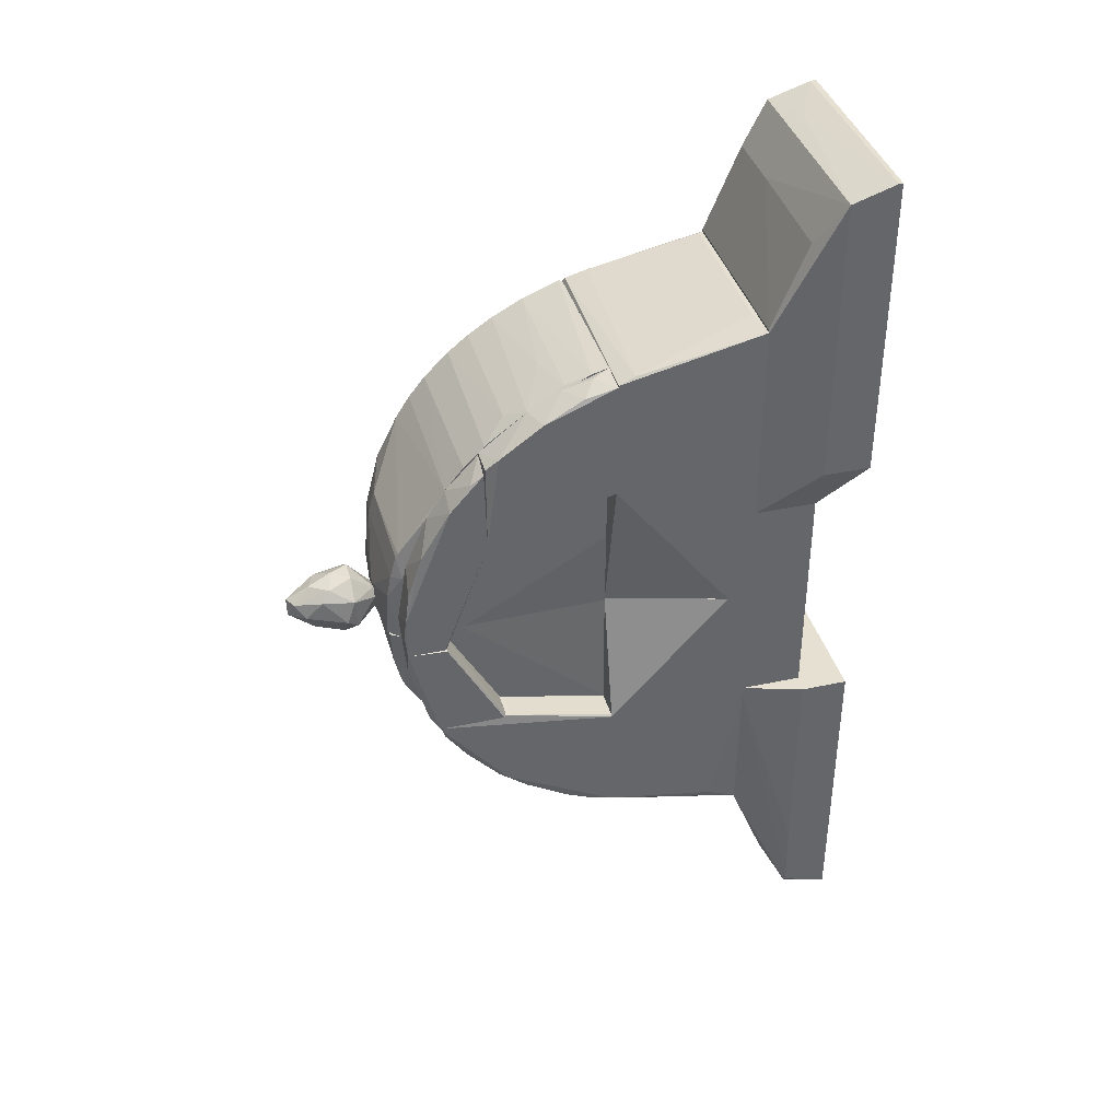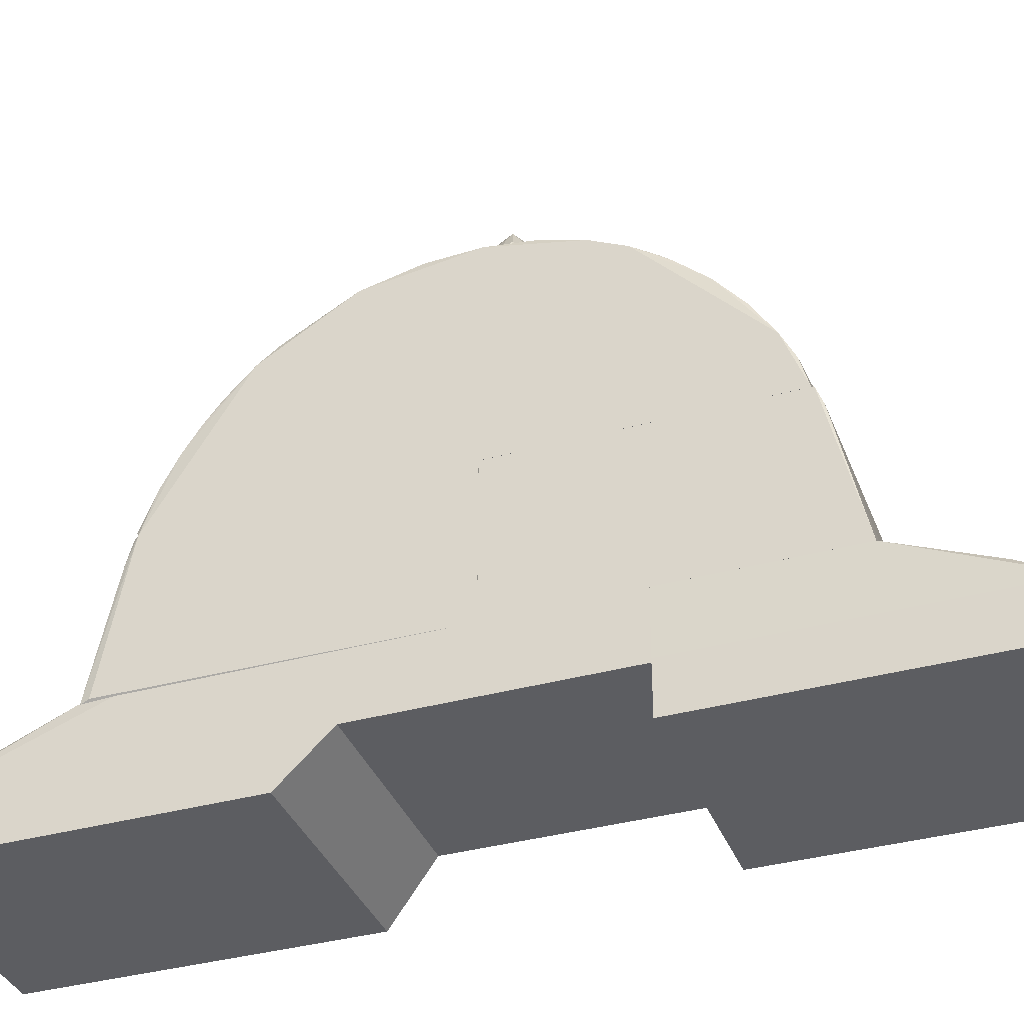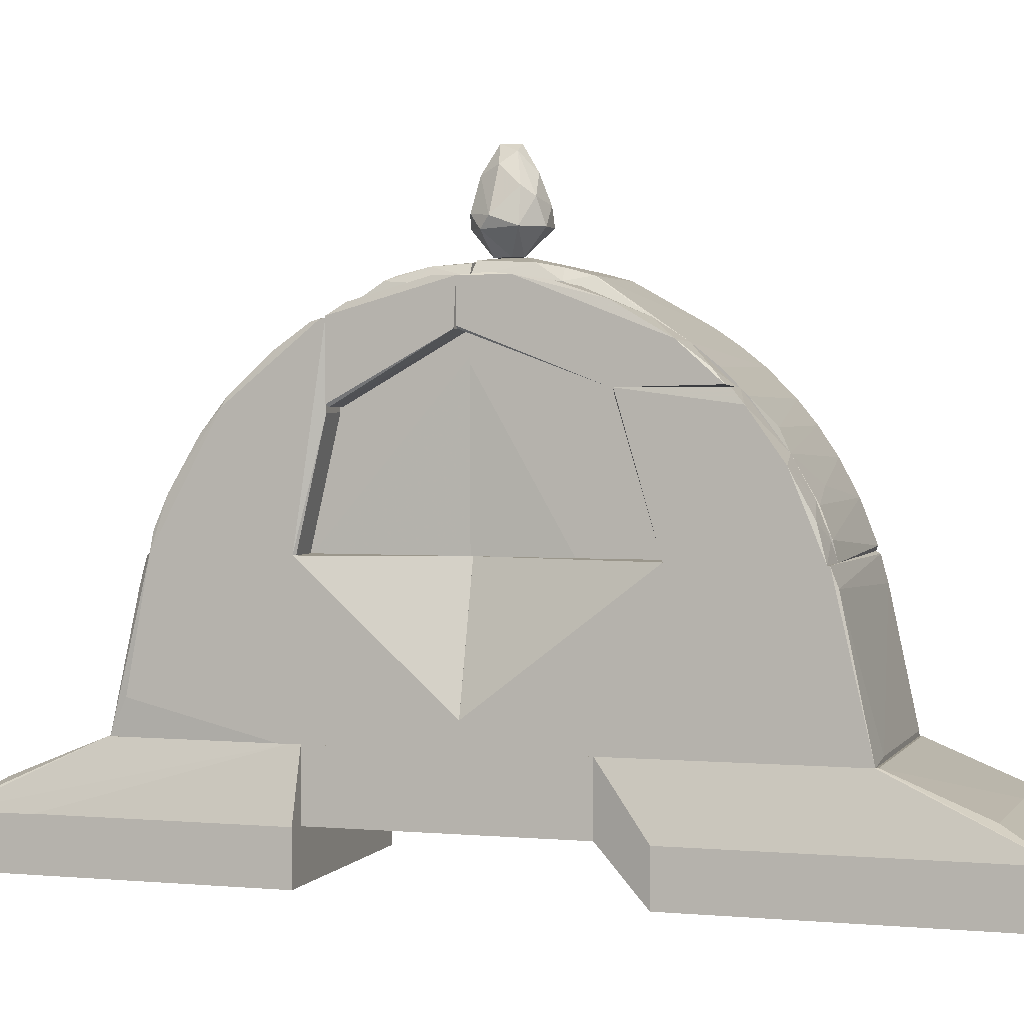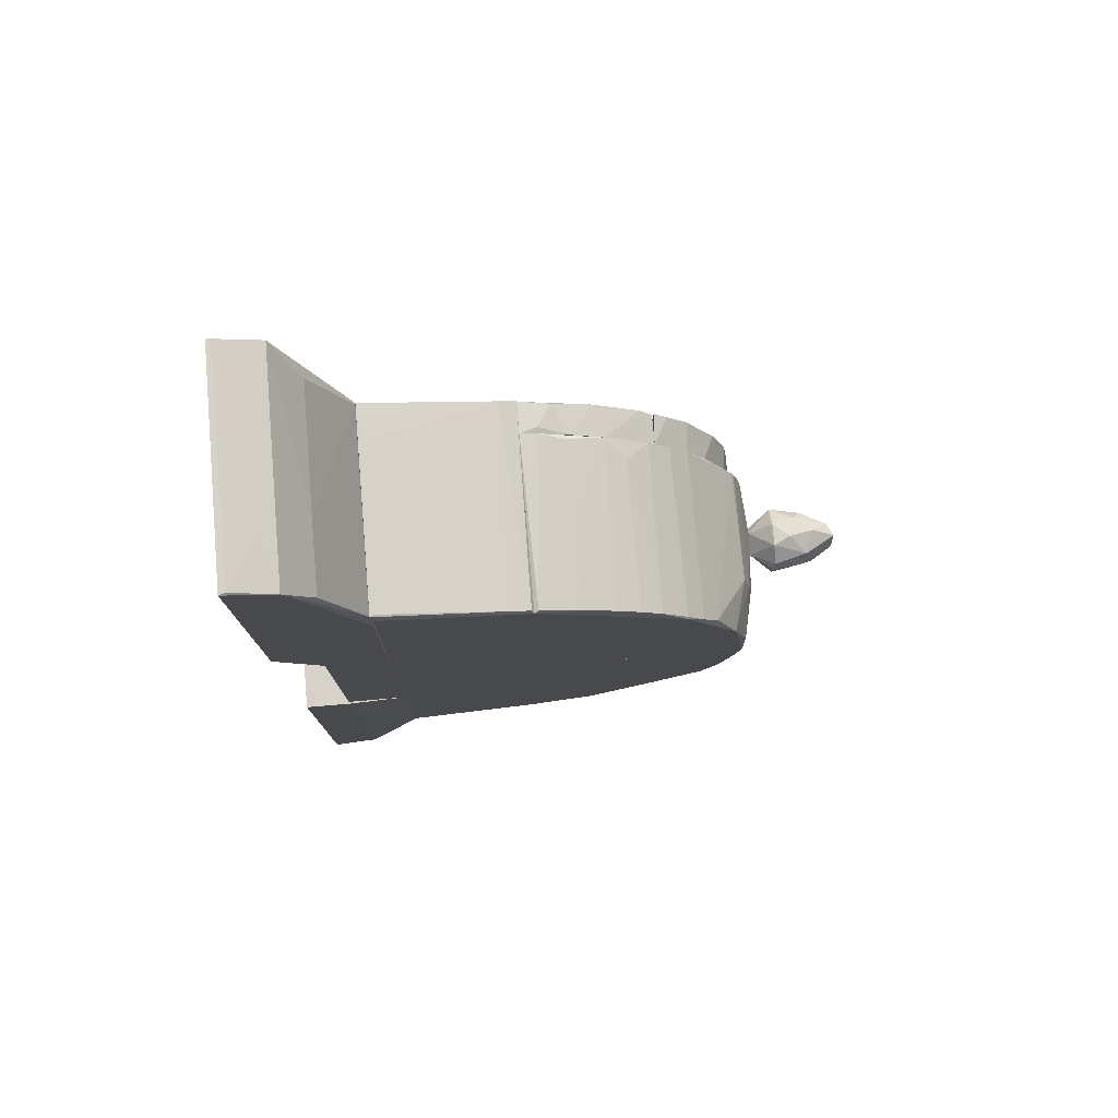
<metadata>
{"format":"obj","ext":"obj","renderer":"f3d","projection":"perspective","resolution":1024,"background":"white","views":[{"elev":38.5,"azim":74.8,"up":"+Y"},{"elev":-36.7,"azim":-70.2,"up":"+Z"},{"elev":2.4,"azim":107.7,"up":"+Z"},{"elev":77.3,"azim":-94.9,"up":"+Y"}]}
</metadata>
<code>
v 0.003021 0.002914 0.07379
v 0.003021 -0.002915 0.07379
v 0.002048 -0.001943 0.09419
v 0.002048 0.005343 0.08885
v -0.02321 0.1045 -0.0365
v -0.02321 0.07044 -0.0127
v 0.0142 0.06997 -0.01172
v 0.01322 -0.0175 0.07038
v -0.01495 -0.06995 -0.01172
v 0.02245 -0.03499 -0.0127
v 0.02245 -0.03255 -0.0127
v -0.01204 -0.003402 0.07232
v -0.01204 0.007777 0.07232
v -0.01204 -0.01361 0.07135
v -0.01204 0.01361 0.07135
v -0.01204 -0.007781 0.07232
v -0.01204 0.0009768 0.07281
v 0.004479 0.0009696 0.07379
v 0.004479 -0.004858 0.08836
v -0.000864 -0.000972 0.09371
v 0.01566 0.02429 0.05046
v 0.007394 -0.1015 -0.02776
v 0.0001048 -0.003402 0.07329
v 0.0001048 -0.003402 0.07379
v 0.0001048 0.00341 0.07379
v 0.02197 0.07044 -0.0127
v 0.02197 0.09037 -0.02096
v -0.02418 -0.1045 -0.03699
v -0.02418 -0.1045 -0.03796
v -0.02418 -0.03255 -0.02679
v -0.02418 -0.03255 -0.03796
v -0.02418 -0.1006 -0.02679
v 0.008362 -0.09086 -0.02096
v -0.01884 -0.0583 0.03152
v -0.02321 -0.07044 -0.0127
v -0.02321 0.06267 0.02034
v -0.02321 0.06413 0.01499
v -0.02321 -0.09036 -0.02096
v -0.02321 -0.06997 -0.0127
v -0.02321 -0.06364 0.01694
v -0.02321 0.06997 -0.0127
v 0.02246 0.04762 0.04755
v 0.02246 0.06219 0.02083
v 0.02246 -0.002922 -0.0127
v 0.02246 -0.002922 -0.007354
v 0.02246 -0.003402 0.0699
v 0.02246 -0.003402 0.0699
v 0.02246 -0.003402 0.06115
v 0.02246 0.04421 0.05095
v 0.02246 -0.002916 -0.0127
v 0.02246 -0.002916 -0.007354
v 0.02246 -0.003889 0.06067
v 0.02246 0.02478 0.05046
v 0.02246 -0.0617 0.02083
v 0.02246 -0.03402 0.02083
v 0.02246 0.02138 -0.02728
v 0.02246 0.02138 -0.0127
v 0.02246 -0.03255 -0.02728
v 0.02246 -0.03255 -0.0127
v 0.02246 0.03353 0.02083
v 0.02246 -0.04762 0.04706
v 0.02246 -0.02867 0.06261
v 0.02246 0.0549 0.03735
v 0.02246 0.006806 0.0699
v 0.02246 0.03352 0.02083
v 0.02246 0.03547 0.05873
v 0.02246 -0.03402 0.02083
v 0.02246 0.06171 0.02083
v 0.02246 -0.03692 -0.0127
v 0.02246 -0.06655 -0.00541
v 0.02246 0.02429 0.05047
v 0.02246 0.06997 -0.0127
v 0.02246 -0.06171 0.02083
v 0.02246 -0.0277 0.04755
v 0.02246 -0.0277 0.06309
v 0.02246 -0.0277 0.06261
v 0.01517 -0.03644 0.05823
v 0.01517 0.05393 0.03929
v 0.01517 0.0238 0.05047
v 0.01517 0.03643 0.05824
v 0.01517 -0.003402 0.0699
v 0.01517 -0.003402 0.05483
v 0.01517 -0.003402 0.0558
v 0.01517 -0.003402 0.06067
v 0.01517 -0.003402 0.0699
v 0.01517 -0.003402 0.06067
v 0.01517 -0.003402 0.0699
v 0.01517 -0.05733 0.03346
v 0.01517 0.02429 0.04998
v 0.01517 0.03304 0.02083
v 0.01517 0.04518 0.05046
v 0.01517 0.0447 0.05047
v 0.01517 0.03644 0.05823
v 0.01517 0.05393 0.03929
v 0.01517 -0.03644 0.05823
v 0.01517 0.02964 0.0626
v 0.01517 -0.01361 0.06892
v 0.01517 -0.03353 0.02083
v 0.01517 -0.06122 0.02472
v 0.01517 -0.06219 0.02083
v 0.01517 -0.06219 0.02083
v 0.01517 -0.04713 0.04852
v 0.01517 -0.01361 0.06892
v 0.01517 0.01701 0.06795
v 0.01517 0.02964 0.06261
v 0.01517 0.002432 0.07038
v 0.01517 0.04179 0.05386
v 0.01517 -0.0413 0.05435
v 0.01517 -0.0549 0.03784
v 0.01517 -0.03304 0.02083
v 0.01517 0.06122 0.02472
v 0.01517 0.01361 0.06892
v 0.01517 -0.04712 0.04851
v 0.01517 0.0583 0.03152
v 0.01517 0.06219 0.02083
v 0.01517 -0.05878 0.03055
v 0.01517 0.04664 0.049
v 0.01517 -0.02721 0.04707
v 0.01517 -0.03837 0.05677
v 0.01517 0.01603 0.02083
v 0.01517 -0.0277 0.06358
v 0.01517 -0.0277 0.0631
v 0.01517 -0.0277 0.04609
v 0.007879 -0.003886 0.07865
v 0.008852 -0.001943 0.08108
v 0.02634 -0.1045 -0.03796
v 0.02634 -0.1011 -0.02679
v 0.00545 0.00583 0.08447
v -0.02273 0.03158 0.06164
v 0.02197 0.0238 0.06552
v 0.02197 -0.003402 0.06067
v 0.02197 0.04518 0.05046
v 0.02197 0.02478 0.04949
v 0.02197 -0.05199 0.0422
v 0.02197 -0.03353 0.02083
v 0.02197 -0.03061 0.06212
v 0.02197 0.01361 0.06892
v 0.02197 -0.02381 0.06552
v 0.02197 -0.06122 0.02472
v 0.02197 0.05976 0.02812
v 0.02197 0.002432 0.07038
v 0.02197 -0.0583 0.03152
v 0.02197 -0.008262 0.0699
v 0.02197 0.04178 0.05387
v 0.02197 -0.02721 0.04707
v 0.02197 -0.04664 0.049
v 0.02197 -0.0277 0.04609
v 0.01468 -0.002922 0.02083
v 0.01468 -0.002916 0.02083
v -0.007182 0.09085 -0.02096
v 0.02683 0.1045 -0.03699
v 0.02683 0.1045 -0.03796
v 0.02683 0.1011 -0.02679
v 0.02683 0.03256 -0.03796
v 0.02683 0.03256 -0.02679
v 0.005936 -0.000972 0.0903
v 0.005936 -0.006317 0.08156
v -0.01398 -0.06219 0.0218
v -0.01398 -0.0549 0.03784
v 0.0005928 0.007287 0.08302
v -0.002809 -0.006317 0.08254
v -0.02273 0.06997 -0.01172
v -0.0237 -0.06996 -0.0127
v -0.0237 -0.03255 -0.0127
v -0.0237 -0.1011 -0.02679
v -0.00621 0.001942 0.07913
v -0.01155 0.1025 -0.03068
v 0.02586 -0.1045 -0.0365
v 0.003993 0.001942 0.09274
v 0.003993 0.007287 0.07913
v -0.00135 0.007287 0.07913
v 0.02682 -0.08307 -0.02679
v 0.02682 -0.03255 -0.02679
v 0.02682 -0.03255 -0.03796
v 0.02682 -0.104 -0.03796
v 0.02682 -0.1006 -0.02727
v 0.006907 0.0034 0.08642
v 0.02148 -0.06267 0.02034
v 0.02148 -0.06413 0.01499
v 0.02148 -0.09086 -0.02096
v 0.02148 -0.06995 -0.01172
v 0.002533 -0.003402 0.07329
v 0.002533 0.00341 0.07379
v -0.001838 0.0009696 0.07379
v -0.02273 0.09085 -0.02096
v 0.02197 -0.07044 -0.0127
v 0.01468 -0.04907 0.0461
v 0.01468 -0.003402 0.02083
v 0.01468 -0.003402 0.02083
v 0.01663 0.06122 0.02471
v 0.008366 0.0034 0.07913
v 0.00205 0.05733 0.03346
v -0.003294 0.004371 0.0869
v -0.0003792 -0.00583 0.08739
v -0.0003792 -0.002915 0.07379
v -0.02321 -0.04567 0.04997
v -0.02321 -0.03644 0.05823
v -0.02321 -0.05976 0.02812
v -0.02321 0.03644 0.05823
v -0.02321 -0.05198 0.04221
v -0.02321 -0.03886 0.05629
v -0.02321 0.0413 0.05435
v -0.02321 -0.01361 0.06892
v -0.02321 0.05489 0.03784
v -0.02321 0.05879 0.03055
v -0.02321 0.05101 0.04367
v -0.02321 0.008265 0.06989
v -0.02321 0.06219 0.02181
v -0.02321 0.04712 0.04851
v 0.02148 -0.03839 0.05678
v 0.01419 0.05879 0.03055
v -0.01107 -0.05102 0.04367
v 0.02245 0.02138 -0.02727
v 0.02245 0.02138 -0.0127
v 0.02245 0.06996 -0.0127
v 0.001562 -0.007774 0.07913
v -0.003781 -0.001943 0.08885
v -0.0237 -0.002922 0.02083
v -0.0237 -0.002922 -0.0127
v -0.0237 0.04081 0.05435
v -0.0237 0.0617 0.02083
v 0.01079 0.05101 0.04367
v 0.001079 0.001942 0.09419
v 0.001079 -0.007774 0.07913
v -0.0237 0.1045 -0.03796
v -0.0237 -0.003402 0.0699
v -0.0237 -0.003402 0.02083
v -0.0237 -0.003402 0.02083
v -0.0237 -0.003402 0.0699
v -0.0237 -0.002916 0.02083
v -0.0237 -0.002916 -0.0127
v -0.0237 -0.02333 0.06552
v -0.0237 0.02138 -0.02728
v -0.0237 0.02138 -0.02727
v -0.0237 0.02138 -0.0127
v -0.0237 -0.03255 -0.02728
v -0.0237 -0.03255 -0.0127
v -0.0237 0.02089 0.06649
v -0.0237 0.101 -0.02679
v -0.0237 -0.0617 0.02083
v -0.0237 -0.05684 0.03395
v -0.0237 -0.06997 -0.0127
v -0.0237 -0.03111 0.06164
v -0.0237 0.06802 -0.01221
v -0.0237 0.0617 0.02083
v -0.0237 0.03256 -0.03796
v -0.0237 -0.06219 0.02083
v -0.0237 0.06315 -0.0127
v 0.02197 0.06364 0.01694
v 0.02197 -0.06995 -0.0127
v -0.005237 0.001457 0.08544
v -0.005237 0.004371 0.07913
v -0.005237 -0.004374 0.07913
v 0.01371 -0.003402 0.07232
v 0.01371 -0.01992 0.06941
v 0.01371 0.008265 0.07232
v 0.01371 -0.01118 0.07184
v 0.01371 0.01896 0.0699
v 0.01371 -0.002426 0.07281
v 0.01371 0.01361 0.07135
v 0.01371 0.01992 0.06941
v -0.01155 -0.01895 0.0699
v -0.01155 -0.01992 0.06941
v -0.01155 0.01896 0.0699
f 5 167 151
f 234 235 225
f 152 154 225
f 235 234 214
f 215 235 214
f 235 215 6
f 154 234 246
f 234 225 246
f 225 154 246
f 154 152 153
f 215 214 153
f 225 235 239
f 153 167 239
f 234 154 213
f 214 234 213
f 154 214 213
f 214 154 155
f 154 153 155
f 153 214 155
f 153 150 27
f 239 6 185
f 153 239 185
f 6 150 185
f 150 153 185
f 6 215 26
f 215 153 26
f 150 6 26
f 153 27 26
f 27 150 26
f 235 6 248
f 6 239 248
f 239 235 248
f 152 225 5
f 239 167 5
f 225 239 5
f 167 153 151
f 153 152 151
f 152 5 151
f 128 170 160
f 216 224 2
f 170 1 171
f 253 166 184
f 1 2 184
f 171 1 184
f 1 170 191
f 177 125 191
f 224 216 194
f 4 193 223
f 125 177 156
f 216 2 124
f 191 125 124
f 157 216 124
f 125 157 124
f 224 253 195
f 2 224 195
f 253 184 195
f 184 2 195
f 216 157 19
f 157 125 19
f 194 216 19
f 3 194 19
f 125 156 19
f 156 3 19
f 194 3 20
f 217 194 20
f 3 223 20
f 223 193 20
f 2 1 18
f 1 191 18
f 124 2 18
f 191 124 18
f 223 3 169
f 4 223 169
f 156 177 169
f 3 156 169
f 253 224 161
f 217 253 161
f 224 194 161
f 194 217 161
f 193 171 252
f 184 166 252
f 171 184 252
f 166 253 251
f 253 217 251
f 217 20 251
f 20 193 251
f 252 166 251
f 193 252 251
f 191 170 128
f 177 191 128
f 4 169 128
f 169 177 128
f 193 4 160
f 170 171 160
f 171 193 160
f 4 128 160
f 176 173 172
f 126 29 174
f 174 29 31
f 174 31 164
f 163 10 164
f 10 163 186
f 174 164 173
f 165 127 33
f 164 10 11
f 10 173 11
f 173 164 11
f 10 186 176
f 186 127 176
f 174 173 176
f 165 33 38
f 31 29 32
f 163 164 32
f 38 163 32
f 165 38 32
f 29 126 168
f 126 127 168
f 127 186 180
f 186 33 180
f 33 127 180
f 126 174 175
f 127 126 175
f 174 176 175
f 176 127 175
f 164 31 30
f 31 32 30
f 32 164 30
f 186 163 35
f 33 186 35
f 163 38 35
f 38 33 35
f 32 29 28
f 165 32 28
f 29 168 28
f 28 168 22
f 127 165 22
f 168 127 22
f 165 28 22
f 173 10 172
f 10 176 172
f 233 237 235
f 236 58 237
f 58 236 233
f 236 237 233
f 58 57 59
f 237 58 59
f 57 237 59
f 57 58 56
f 233 57 56
f 58 233 56
f 237 57 235
f 57 233 235
f 70 250 69
f 39 242 44
f 44 242 219
f 218 44 219
f 39 44 250
f 54 218 247
f 219 242 247
f 218 219 247
f 218 54 148
f 44 218 148
f 54 44 67
f 148 54 67
f 250 54 179
f 44 148 45
f 67 44 45
f 148 67 45
f 44 54 70
f 54 250 70
f 247 242 40
f 179 40 9
f 242 39 9
f 40 242 9
f 54 247 178
f 179 54 178
f 247 40 178
f 40 179 178
f 39 250 181
f 250 179 181
f 179 9 181
f 9 39 181
f 250 44 69
f 44 70 69
f 7 41 162
f 231 50 149
f 50 231 72
f 50 72 43
f 231 149 230
f 149 43 230
f 72 231 41
f 230 43 245
f 231 230 245
f 37 41 245
f 50 43 65
f 43 149 65
f 149 50 51
f 50 65 51
f 65 149 51
f 41 231 244
f 231 245 244
f 245 41 244
f 43 72 249
f 72 41 7
f 37 249 7
f 249 72 7
f 37 245 36
f 245 43 36
f 249 37 36
f 43 249 36
f 41 37 162
f 37 7 162
f 229 16 12
f 23 182 189
f 23 189 228
f 189 240 228
f 228 240 232
f 240 189 101
f 23 228 229
f 228 232 229
f 189 182 87
f 97 101 87
f 101 97 119
f 101 119 116
f 101 189 110
f 87 101 110
f 182 23 257
f 255 97 257
f 97 87 257
f 257 23 14
f 116 119 109
f 201 119 197
f 232 240 241
f 240 198 241
f 200 196 241
f 229 232 203
f 232 262 203
f 262 14 203
f 119 201 108
f 201 196 108
f 109 119 108
f 240 101 158
f 198 240 158
f 14 23 16
f 229 203 16
f 203 14 16
f 189 87 83
f 110 189 83
f 87 110 83
f 87 182 254
f 182 257 254
f 257 87 254
f 101 116 99
f 116 198 99
f 158 101 99
f 198 158 99
f 262 232 243
f 196 201 243
f 201 197 243
f 232 241 243
f 241 196 243
f 187 109 113
f 108 196 113
f 109 108 113
f 97 255 77
f 119 97 77
f 255 197 77
f 197 119 77
f 200 241 159
f 262 255 8
f 255 257 8
f 14 262 8
f 257 14 8
f 198 116 34
f 116 109 34
f 241 198 34
f 109 159 34
f 159 241 34
f 196 200 212
f 109 187 212
f 187 113 212
f 113 196 212
f 200 159 212
f 159 109 212
f 255 262 263
f 197 255 263
f 262 243 263
f 243 197 263
f 23 229 12
f 16 23 12
f 256 112 260
f 188 227 221
f 221 227 238
f 188 221 115
f 227 188 226
f 238 227 226
f 115 96 81
f 226 188 81
f 96 115 117
f 117 115 78
f 188 115 120
f 115 81 120
f 238 226 207
f 96 117 107
f 117 209 107
f 183 25 24
f 226 81 24
f 259 183 24
f 81 259 24
f 192 205 204
f 205 221 204
f 78 192 204
f 207 226 17
f 24 25 17
f 226 24 17
f 78 115 111
f 115 221 208
f 221 205 208
f 111 115 208
f 205 111 208
f 96 107 93
f 25 183 15
f 258 264 15
f 264 238 15
f 238 207 15
f 199 238 129
f 238 264 129
f 93 199 129
f 221 238 220
f 238 199 220
f 204 221 220
f 183 259 256
f 259 81 256
f 209 117 222
f 117 78 222
f 107 209 202
f 199 93 202
f 93 107 202
f 220 199 202
f 209 220 202
f 81 96 112
f 96 258 112
f 256 81 112
f 258 96 261
f 264 258 261
f 96 93 261
f 129 264 261
f 93 129 261
f 81 188 82
f 188 120 82
f 120 81 82
f 205 192 211
f 192 78 211
f 111 205 211
f 78 111 211
f 78 204 206
f 220 209 206
f 204 220 206
f 209 222 206
f 222 78 206
f 17 25 13
f 207 17 13
f 25 15 13
f 15 207 13
f 15 183 260
f 258 15 260
f 183 256 260
f 112 258 260
f 210 146 136
f 98 100 102
f 100 98 73
f 73 98 55
f 62 73 55
f 98 102 122
f 122 147 123
f 98 122 123
f 147 98 123
f 102 100 88
f 134 102 88
f 134 88 142
f 122 102 95
f 102 210 95
f 73 62 61
f 134 142 61
f 142 73 61
f 62 55 76
f 122 62 76
f 55 147 76
f 147 122 76
f 102 134 146
f 210 102 146
f 61 62 146
f 134 61 146
f 55 98 135
f 98 147 135
f 147 55 135
f 100 73 139
f 88 100 139
f 142 88 139
f 73 142 139
f 62 122 136
f 122 95 136
f 95 210 136
f 146 62 136
f 84 52 145
f 52 46 74
f 85 118 121
f 118 74 121
f 85 46 84
f 118 85 84
f 46 52 84
f 74 46 75
f 138 121 75
f 121 74 75
f 121 138 103
f 85 121 103
f 46 85 143
f 75 46 143
f 138 75 143
f 103 138 143
f 85 103 143
f 74 118 145
f 52 74 145
f 118 84 145
f 21 89 133
f 132 91 21
f 60 90 68
f 60 68 53
f 132 21 53
f 90 91 115
f 190 68 115
f 68 90 115
f 53 68 63
f 115 91 94
f 91 90 89
f 21 91 89
f 91 132 42
f 132 53 42
f 53 63 42
f 94 91 42
f 63 94 42
f 68 190 140
f 63 68 140
f 190 115 114
f 115 94 114
f 94 63 114
f 140 190 114
f 63 140 114
f 90 60 133
f 60 53 133
f 53 21 133
f 89 90 133
f 66 49 144
f 141 64 106
f 80 86 106
f 64 71 49
f 86 80 79
f 71 64 48
f 49 71 92
f 71 79 92
f 79 80 92
f 80 106 104
f 64 141 47
f 141 106 47
f 48 64 47
f 86 48 47
f 106 86 87
f 47 106 87
f 86 47 87
f 64 49 66
f 130 64 66
f 130 66 105
f 80 104 105
f 104 130 105
f 66 80 105
f 79 71 131
f 86 79 131
f 71 48 131
f 48 86 131
f 106 64 137
f 64 130 137
f 104 106 137
f 130 104 137
f 92 80 144
f 49 92 144
f 80 66 144

</code>
